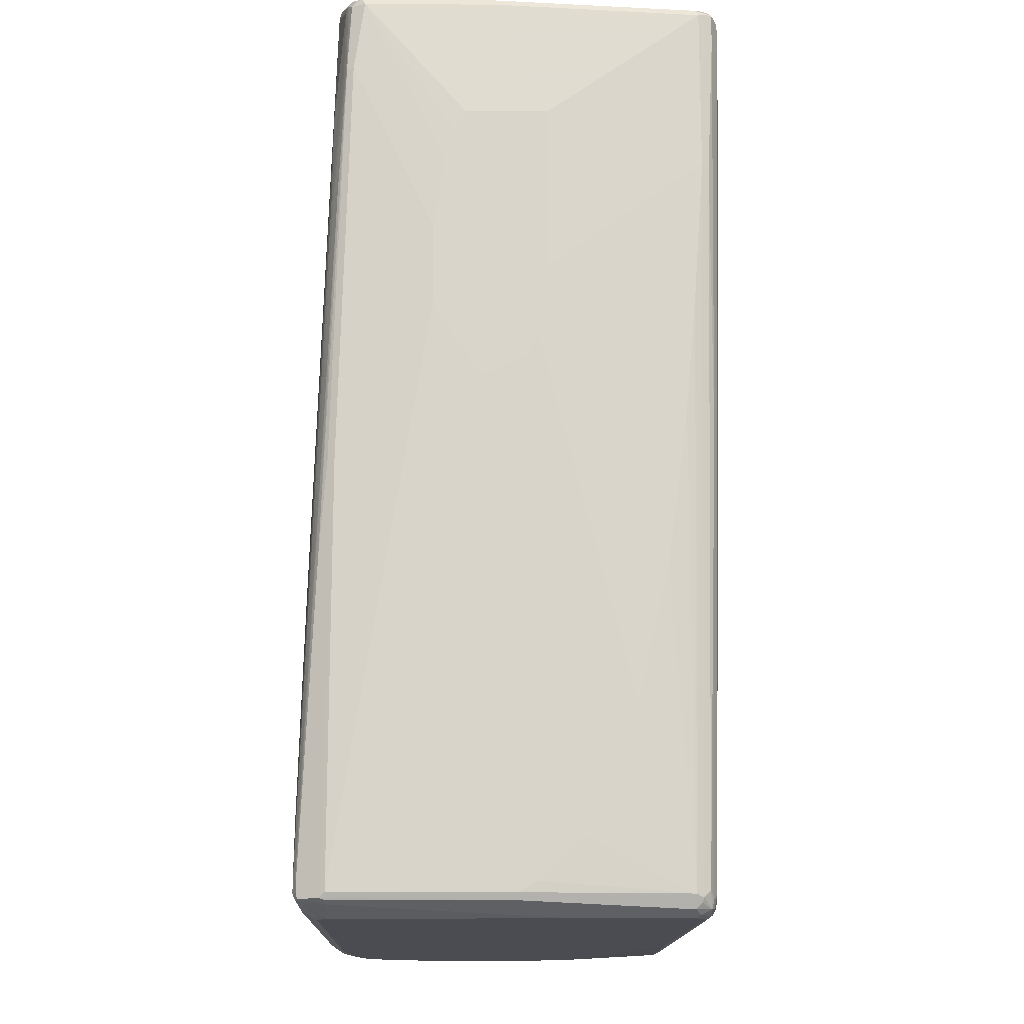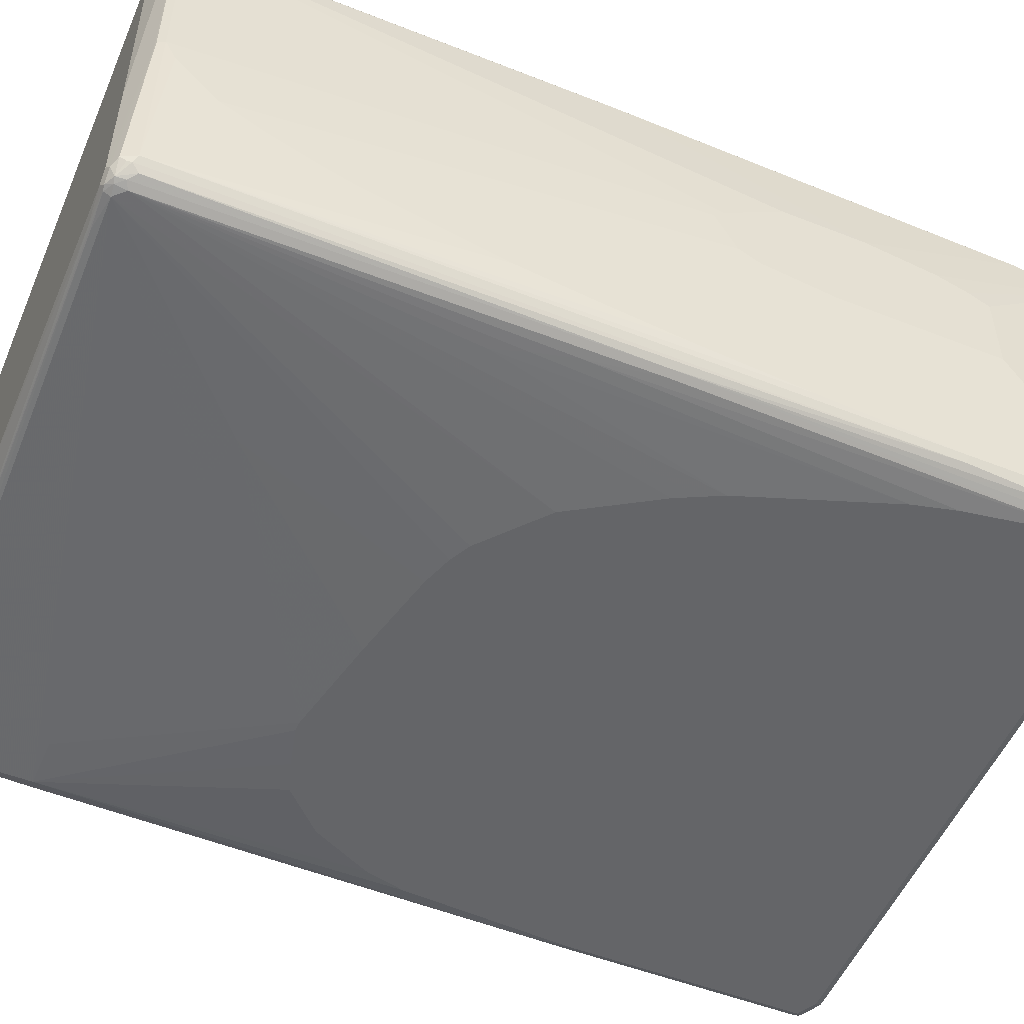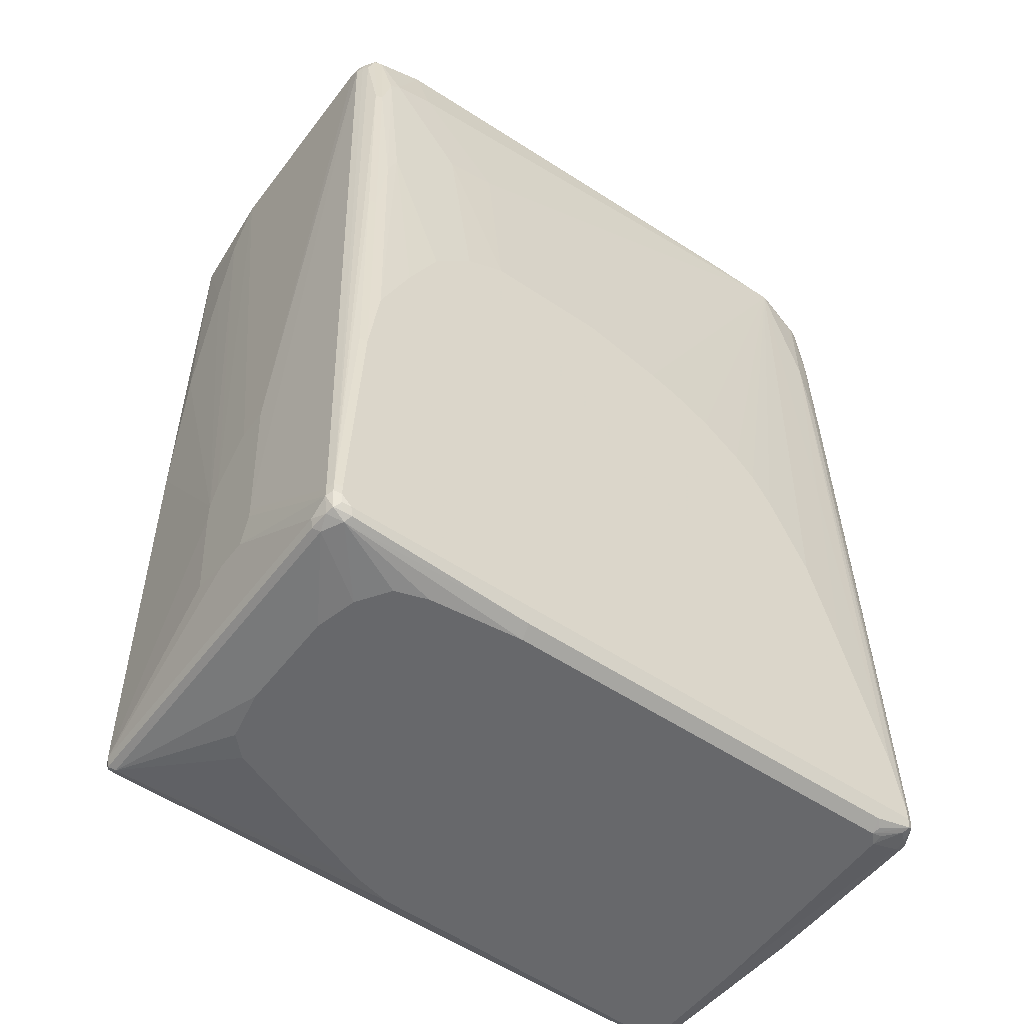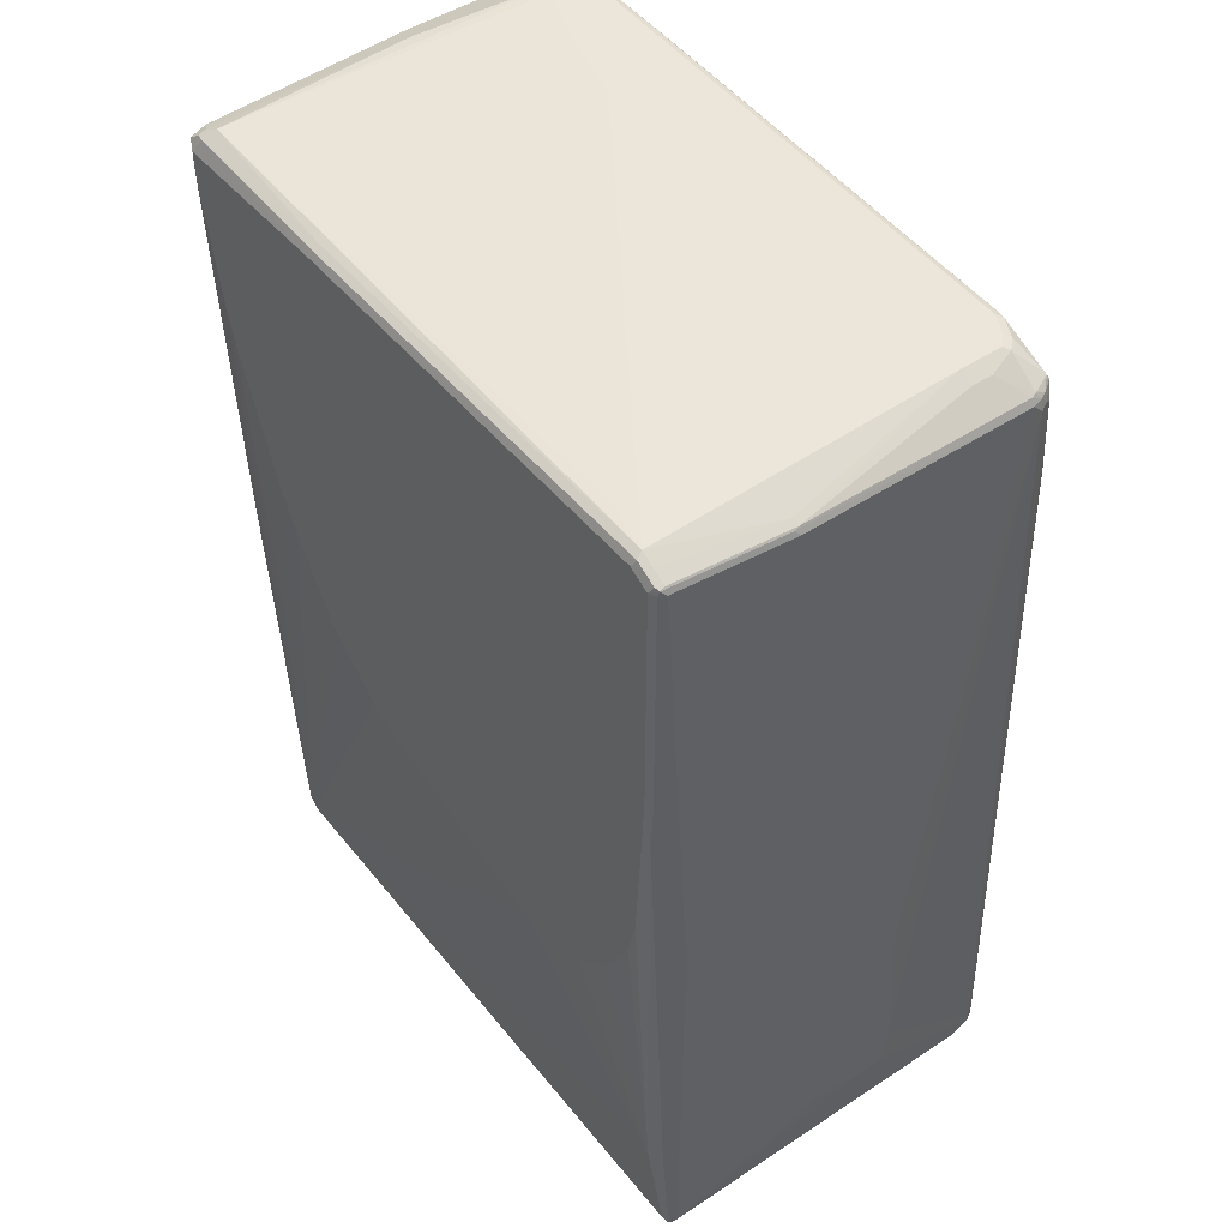
<metadata>
{"format":"obj","ext":"obj","renderer":"f3d","projection":"perspective","resolution":1024,"background":"white","views":[{"elev":-15.5,"azim":89.2,"up":"+Y"},{"elev":-51.5,"azim":66.8,"up":"+Z"},{"elev":-52.4,"azim":-36.1,"up":"+Y"},{"elev":48.0,"azim":-126.4,"up":"+Y"}]}
</metadata>
<code>
v 0.5721 0.5216 -0.05047
v 0.5552 0.7066 -0.3029
v 0.5552 0.7234 0.0336
v 0.5721 0.5216 0.08413
v 0.5721 0.2523 -0.05047
v 0.544 0.7122 -0.3253
v 0.5468 0.7151 -0.3112
v 0.5496 0.7178 -0.2973
v 0.5552 0.4375 -0.3029
v 0.5496 0.7346 0.0392
v 0.5552 0.7234 0.2524
v 0.5721 0.4879 0.1009
v 0.5721 0.1346 -0.0336
v 0.5552 -0.1177 -0.2524
v 0.5552 0.01682 -0.2692
v 0.5552 0.2018 -0.286
v 0.5216 0.7066 -0.3365
v 0.53 0.7151 -0.3281
v 0.5244 0.7263 -0.3225
v 0.5356 0.7207 -0.3169
v 0.544 0.6617 -0.3253
v 0.5272 0.729 -0.3085
v 0.5496 0.4319 -0.3141
v 0.5384 -0.7402 -0.2692
v 0.5048 0.757 0.0168
v 0.4711 0.774 0.2355
v 0.5496 0.7346 0.258
v 0.544 0.7234 0.2748
v 0.5552 0.6057 0.2692
v 0.5721 0.3196 0.1346
v 0.5721 0.4375 0.1177
v 0.5468 0.7319 0.265
v 0.5721 0.1009 -0.0168
v 0.5552 -0.5888 -0.1346
v 0.5552 -0.5047 -0.1683
v 0.5552 -0.4543 -0.1851
v 0.5552 -0.2355 -0.2355
v 0.5216 0.6561 -0.3365
v 0.2187 0.7234 -0.3365
v 0.5104 0.729 -0.3253
v 0.5048 0.7402 -0.3029
v 0.5328 0.6505 -0.3309
v 0.5328 -0.005607 -0.3141
v 0.5328 -0.7458 -0.2804
v 0.5272 -0.7346 -0.2916
v 0.5552 -0.6561 -0.1009
v 0.5552 -0.6729 -0.08413
v 0.5552 -0.7066 -0.05047
v 0.5552 -0.7234 -0.0336
v 0.5552 -0.7402 -0
v 0.5272 -0.7626 -0.2692
v 0.53 -0.7529 -0.2776
v 0.4711 0.774 0.2692
v 0.4543 0.774 0.2187
v 0.5384 0.7361 0.2713
v 0.4823 0.7682 0.2748
v 0.53 0.7319 0.2818
v 0.5468 0.6141 0.2818
v 0.5496 0.6057 0.2804
v 0.5496 -0.06728 0.2973
v 0.5552 -0.06728 0.286
v 0.5721 0.185 0.1346
v 0.5721 0.0841 0.0168
v 0.5216 0 -0.3197
v 0.5048 -0.1177 -0.3197
v 0.4879 0.4543 -0.3365
v -0.4879 0.7402 -0.3365
v -0.4935 0.7514 -0.3309
v 0.213 0.7346 -0.3309
v 0.2187 0.7402 -0.3197
v -0.4879 0.757 -0.3197
v -0.4038 0.757 -0.3029
v 0.3532 0.774 0.1851
v 0.4038 0.774 0.2019
v 0.516 -0.7458 -0.2973
v 0.5132 -0.7613 -0.2944
v 0.5552 -0.7402 0.286
v 0.551 -0.7487 0.2944
v 0.5496 -0.7514 -0
v 0.5721 0.06728 0.05047
v 0.5132 -0.7698 -0.2776
v 0.5468 -0.7529 -0.008367
v 0.4375 0.774 0.286
v 0.4543 0.7698 0.2881
v 0.4795 0.7655 0.2818
v 0.5216 0.7234 0.286
v 0.4459 0.7655 0.2986
v 0.5384 0.6057 0.286
v 0.5216 0.387 0.3029
v 0.53 0.3953 0.2986
v 0.544 0.387 0.2916
v 0.544 -0.2187 0.3085
v 0.5721 0.0841 0.06727
v 0.5048 -0.7402 -0.3029
v 0.4879 -0.185 -0.3197
v 0.4711 0.387 -0.3365
v -0.5216 0.7234 -0.3365
v -0.5005 0.7487 -0.3281
v -0.5272 0.7346 -0.3309
v -0.5104 0.7458 -0.3197
v -0.5384 0.7402 -0.1346
v -0.4879 0.774 0.1683
v -0.4543 0.774 0.1514
v -0.2187 0.774 0.1346
v -0.1682 0.774 0.1346
v 0.2187 0.774 0.1514
v 0.5048 -0.7592 -0.2986
v 0.4963 -0.7698 -0.2944
v 0.5328 -0.7234 0.3309
v 0.5328 -0.7402 0.3309
v 0.5341 -0.7487 0.3281
v 0.5405 -0.7529 0.3029
v 0.5496 -0.7514 0.286
v 0.5048 -0.774 -0.2692
v 0.5048 -0.774 -0.08413
v 0.4038 0.774 0.286
v 0.3954 0.7698 0.2944
v 0.4375 0.7682 0.2973
v 0.4375 0.757 0.3029
v 0.5048 0.5384 0.3029
v 0.2944 0.7655 0.2986
v 0.5216 -0.7234 0.3365
v 0.53 -0.7151 0.3323
v 0.4879 -0.757 -0.3029
v 0.2691 -0.05046 -0.3365
v 0.3532 0.0841 -0.3365
v 0.3702 0.1177 -0.3365
v 0.387 0.1514 -0.3365
v 0.4711 -0.2355 -0.3197
v -0.5328 0.7234 -0.3309
v -0.5341 0.7319 -0.3281
v -0.5216 0.3196 -0.3365
v -0.53 0.3112 -0.3323
v -0.5328 0.7346 -0.3197
v -0.5496 0.7346 -0.1346
v -0.5104 0.7626 0.1683
v -0.4879 0.774 0.2355
v 0.4879 -0.7682 -0.2973
v 0.4879 -0.774 -0.286
v 0.4291 -0.7698 -0.2944
v 0.5216 -0.7402 0.3365
v 0.5272 -0.7514 0.3309
v 0.5216 -0.757 0.3197
v 0.5384 -0.757 0.286
v 0.4879 -0.774 0.286
v -0.4375 0.774 0.2692
v 0.2944 0.7698 0.2944
v 0.4038 0.7682 0.2973
v 0.4711 0.0841 0.3197
v 0.4038 0.757 0.3029
v 0.0336 0.4543 0.3197
v -0.0672 0.1346 0.3365
v 0.0672 0.1009 0.3365
v 0.1177 0.0841 0.3365
v 0.1514 0.06728 0.3365
v 0.185 0.05046 0.3365
v 0.2523 0 0.3365
v 0.286 -0.03364 0.3365
v 0.3196 -0.0841 0.3365
v 0.3702 -0.185 0.3365
v 0.387 -0.2187 0.3365
v 0.5048 -0.6225 0.3365
v -0.4375 0.7682 0.2804
v -0.4375 0.757 0.286
v -0.5384 -0.7402 -0.3029
v -0.5216 -0.5552 -0.3197
v -0.4375 -0.5552 -0.3197
v 0.1009 -0.5047 -0.3197
v 0.2018 -0.4879 -0.3197
v 0.08411 -0.1682 -0.3365
v 0.1345 -0.1514 -0.3365
v 0.1682 -0.1346 -0.3365
v 0.4795 -0.7655 -0.2986
v 0.4291 -0.7655 -0.2986
v -0.5384 0.7234 -0.3197
v -0.5328 0.3196 -0.3309
v -0.551 -0.02515 -0.2944
v -0.551 0.7319 -0.143
v -0.5048 0.03364 -0.3365
v -0.53 0.244 -0.3323
v -0.5496 0.7346 0.2355
v -0.5104 0.7626 0.2019
v -0.4963 0.7698 0.244
v -0.4711 0.774 0.2524
v -0.5384 -0.7514 -0.2973
v -0.0504 -0.774 -0.2692
v -0.5216 -0.7402 0.3365
v 0.4655 -0.7626 0.3253
v 0.4767 -0.7682 0.3141
v 0.4711 -0.774 0.3029
v 0.49 -0.7698 0.3029
v -0.4459 0.7698 0.2776
v 0.4375 -0.387 0.3365
v -0.4206 0.6561 0.3029
v -0.286 0.4543 0.3197
v -0.2691 0.1346 0.3365
v -0.5216 0.7346 0.2804
v -0.5216 0.7234 0.286
v -0.4879 0.6393 0.3029
v -0.5468 -0.7487 -0.2986
v -0.4879 -0.03364 -0.3365
v -0.4375 -0.1346 -0.3365
v -0.3702 -0.2018 -0.3365
v -0.3196 -0.2187 -0.3365
v -0.2523 -0.2355 -0.3365
v -0.53 -0.5635 -0.3154
v -0.2355 -0.2355 -0.3365
v -0.0672 -0.2018 -0.3365
v -0.5552 0.2523 -0.2692
v -0.5552 0.5047 -0.2187
v -0.5552 0.6393 -0.1851
v -0.5552 0.7234 -0.1346
v -0.5552 -0.03364 -0.286
v -0.544 -0.5552 -0.3085
v -0.5496 -0.7402 -0.2973
v -0.5552 -0.7402 -0.286
v -0.5552 0.7234 0.2355
v -0.5468 0.7361 0.244
v -0.551 0.7255 0.2524
v -0.4795 0.7698 0.2608
v -0.53 0.7361 0.2776
v -0.5384 -0.757 -0.286
v -0.1177 -0.774 -0.2524
v -0.53 -0.7487 0.3281
v -0.516 -0.7514 0.3309
v -0.2074 -0.7626 0.3253
v -0.5384 -0.7234 0.3365
v -0.5356 -0.7375 0.3337
v -0.2018 -0.774 0.3029
v -0.3702 0.4375 0.3197
v -0.3028 0.1177 0.3365
v -0.5328 0.729 0.2804
v -0.5216 0.5552 0.3029
v -0.5048 0.6225 0.3029
v -0.5496 -0.7514 -0.2916
v -0.5721 -0.387 -0.0336
v -0.5721 -0.3532 -0.0168
v -0.5721 -0.3028 0.0336
v -0.5721 -0.2859 0.05047
v -0.5552 -0.7402 0.286
v -0.5721 -0.6225 0.05047
v -0.5721 -0.6057 -0.0168
v -0.5721 -0.4206 -0.0336
v -0.5721 -0.2859 0.1009
v -0.5552 0.7066 0.2524
v -0.5468 0.7276 0.2608
v -0.5496 0.7122 0.2636
v -0.5384 -0.757 0.286
v -0.4038 -0.774 -0.1346
v -0.4375 -0.774 -0.1009
v -0.4543 -0.774 -0.0168
v -0.544 -0.7458 0.3253
v -0.5216 -0.757 0.3197
v -0.5468 -0.7319 0.3281
v -0.5384 -0.7066 0.3365
v -0.5496 -0.7178 0.3309
v -0.3532 -0.774 0.286
v -0.4206 0.387 0.3197
v -0.3702 0.06728 0.3365
v -0.3364 0.1009 0.3365
v -0.544 0.701 0.2748
v -0.5328 0.5608 0.2973
v -0.5216 0.1346 0.3197
v -0.5048 0.2691 0.3197
v -0.4879 0.3196 0.3197
v -0.5496 -0.7514 0.2804
v -0.5468 -0.7487 0.3112
v -0.5552 -0.7234 0.3197
v -0.5721 -0.6225 0.1009
v -0.5721 -0.5552 0.1177
v -0.5552 -0.7066 0.3197
v -0.5496 -0.701 0.3309
v -0.4543 -0.774 0.1514
v -0.4375 -0.774 0.2187
v -0.4038 -0.774 0.2692
v -0.5216 -0.3196 0.3365
v -0.4038 0.03364 0.3365
v -0.5328 0.1402 0.3141
v -0.5048 -0.185 0.3365
v -0.4543 -0.06728 0.3365
v -0.4375 -0.03364 0.3365
v -0.5721 -0.572 0.1177
v -0.5328 -0.314 0.3309
f 1 2 3
f 1 3 11
f 1 11 4
f 1 4 12
f 1 12 31
f 1 31 30
f 1 30 62
f 1 62 93
f 1 93 80
f 1 80 63
f 1 63 33
f 1 33 13
f 1 13 5
f 1 5 9
f 1 9 2
f 2 6 7
f 2 7 8
f 2 8 10
f 2 10 3
f 2 9 23
f 2 23 21
f 2 21 6
f 3 10 27
f 3 27 11
f 4 11 12
f 5 13 37
f 5 37 14
f 5 14 15
f 5 15 16
f 5 16 9
f 6 17 18
f 6 18 19
f 6 19 20
f 6 20 7
f 6 21 38
f 6 38 17
f 7 20 8
f 8 20 19
f 8 19 22
f 8 22 25
f 8 25 10
f 9 16 24
f 9 24 44
f 9 44 23
f 10 25 26
f 10 26 53
f 10 53 27
f 11 28 59
f 11 59 29
f 11 29 30
f 11 30 31
f 11 31 12
f 11 27 32
f 11 32 28
f 13 33 34
f 13 34 35
f 13 35 36
f 13 36 37
f 14 37 24
f 14 24 15
f 15 24 16
f 17 38 66
f 17 66 96
f 17 96 128
f 17 128 127
f 17 127 126
f 17 126 125
f 17 125 172
f 17 172 171
f 17 171 170
f 17 170 208
f 17 208 207
f 17 207 205
f 17 205 204
f 17 204 203
f 17 203 202
f 17 202 201
f 17 201 179
f 17 179 132
f 17 132 97
f 17 97 67
f 17 67 39
f 17 39 40
f 17 40 19
f 17 19 18
f 19 40 41
f 19 41 22
f 21 42 38
f 21 23 43
f 21 43 42
f 22 41 25
f 23 44 45
f 23 45 43
f 24 37 36
f 24 36 35
f 24 35 34
f 24 34 46
f 24 46 47
f 24 47 48
f 24 48 49
f 24 49 50
f 24 50 79
f 24 79 51
f 24 51 52
f 24 52 44
f 25 41 26
f 26 41 54
f 26 54 74
f 26 74 73
f 26 73 106
f 26 106 105
f 26 105 104
f 26 104 103
f 26 103 102
f 26 102 137
f 26 137 184
f 26 184 146
f 26 146 116
f 26 116 83
f 26 83 53
f 27 55 32
f 27 53 56
f 27 56 55
f 28 32 55
f 28 55 57
f 28 57 58
f 28 58 59
f 29 59 60
f 29 60 61
f 29 61 30
f 30 61 77
f 30 77 62
f 33 63 50
f 33 50 49
f 33 49 48
f 33 48 47
f 33 47 46
f 33 46 34
f 38 42 43
f 38 43 64
f 38 64 65
f 38 65 66
f 39 67 68
f 39 68 69
f 39 69 40
f 40 69 70
f 40 70 41
f 41 70 71
f 41 71 72
f 41 72 73
f 41 73 74
f 41 74 54
f 43 45 75
f 43 75 94
f 43 94 64
f 44 52 76
f 44 76 45
f 45 76 75
f 50 77 78
f 50 78 79
f 50 63 80
f 50 80 77
f 51 81 76
f 51 76 52
f 51 79 82
f 51 82 81
f 53 83 84
f 53 84 56
f 55 56 85
f 55 85 57
f 56 84 85
f 57 86 88
f 57 88 58
f 57 85 87
f 57 87 119
f 57 119 86
f 58 88 89
f 58 89 90
f 58 90 91
f 58 91 59
f 59 91 92
f 59 92 60
f 60 92 78
f 60 78 61
f 61 78 77
f 62 77 93
f 64 94 65
f 65 94 95
f 65 95 96
f 65 96 66
f 67 97 99
f 67 99 68
f 68 98 71
f 68 71 70
f 68 70 69
f 68 99 98
f 71 98 100
f 71 100 101
f 71 101 102
f 71 102 103
f 71 103 104
f 71 104 105
f 71 105 106
f 71 106 72
f 72 106 73
f 75 76 107
f 75 107 94
f 76 81 108
f 76 108 107
f 77 80 93
f 78 109 110
f 78 110 111
f 78 111 112
f 78 112 113
f 78 113 79
f 78 92 109
f 79 113 82
f 81 114 139
f 81 139 108
f 81 82 114
f 82 113 115
f 82 115 114
f 83 116 147
f 83 147 117
f 83 117 118
f 83 118 84
f 84 118 87
f 84 87 85
f 86 119 120
f 86 120 88
f 87 118 148
f 87 148 121
f 87 121 150
f 87 150 119
f 88 120 89
f 89 120 122
f 89 122 123
f 89 123 90
f 90 123 91
f 91 123 109
f 91 109 92
f 94 107 124
f 94 124 125
f 94 125 126
f 94 126 127
f 94 127 128
f 94 128 129
f 94 129 95
f 95 129 96
f 96 129 128
f 97 130 131
f 97 131 99
f 97 132 180
f 97 180 133
f 97 133 130
f 98 99 131
f 98 131 134
f 98 134 100
f 100 134 135
f 100 135 101
f 101 135 102
f 102 136 182
f 102 182 137
f 102 135 136
f 107 108 138
f 107 138 124
f 108 139 140
f 108 140 138
f 109 123 110
f 110 141 111
f 110 123 141
f 111 141 142
f 111 142 112
f 112 142 143
f 112 143 144
f 112 144 113
f 113 144 115
f 114 115 145
f 114 145 190
f 114 190 229
f 114 229 257
f 114 257 275
f 114 275 274
f 114 274 273
f 114 273 251
f 114 251 250
f 114 250 249
f 114 249 223
f 114 223 186
f 114 186 139
f 115 144 145
f 116 146 147
f 117 147 148
f 117 148 118
f 119 149 120
f 119 150 195
f 119 195 151
f 119 151 152
f 119 152 153
f 119 153 154
f 119 154 155
f 119 155 156
f 119 156 157
f 119 157 158
f 119 158 159
f 119 159 160
f 119 160 161
f 119 161 149
f 120 149 162
f 120 162 122
f 121 148 147
f 121 147 163
f 121 163 164
f 121 164 150
f 122 162 193
f 122 193 161
f 122 161 160
f 122 160 159
f 122 159 158
f 122 158 157
f 122 157 156
f 122 156 155
f 122 155 154
f 122 154 153
f 122 153 152
f 122 152 196
f 122 196 231
f 122 231 260
f 122 260 259
f 122 259 277
f 122 277 281
f 122 281 280
f 122 280 279
f 122 279 276
f 122 276 255
f 122 255 227
f 122 227 187
f 122 187 141
f 122 141 123
f 124 165 166
f 124 166 167
f 124 167 168
f 124 168 169
f 124 169 170
f 124 170 171
f 124 171 172
f 124 172 125
f 124 138 173
f 124 173 174
f 124 174 165
f 130 175 131
f 130 133 180
f 130 180 176
f 130 176 177
f 130 177 175
f 131 175 178
f 131 178 134
f 132 179 166
f 132 166 180
f 134 178 135
f 135 178 181
f 135 181 182
f 135 182 136
f 137 182 183
f 137 183 184
f 138 174 173
f 138 140 185
f 138 185 174
f 139 186 140
f 140 186 185
f 141 187 226
f 141 226 188
f 141 188 142
f 142 188 189
f 142 189 190
f 142 190 143
f 143 190 191
f 143 191 145
f 143 145 144
f 145 191 190
f 146 184 192
f 146 192 147
f 147 192 163
f 149 161 193
f 149 193 162
f 150 164 194
f 150 194 195
f 151 195 196
f 151 196 152
f 163 192 221
f 163 221 197
f 163 197 198
f 163 198 164
f 164 198 199
f 164 199 194
f 165 174 200
f 165 200 166
f 166 201 202
f 166 202 203
f 166 203 204
f 166 204 205
f 166 205 207
f 166 207 167
f 166 200 206
f 166 206 180
f 166 179 201
f 167 207 168
f 168 207 169
f 169 207 208
f 169 208 170
f 174 185 200
f 175 209 210
f 175 210 211
f 175 211 212
f 175 212 178
f 175 177 213
f 175 213 209
f 176 180 214
f 176 214 177
f 177 214 215
f 177 215 216
f 177 216 213
f 178 212 217
f 178 217 181
f 180 206 214
f 181 218 182
f 181 217 219
f 181 219 218
f 182 218 183
f 183 220 184
f 183 218 221
f 183 221 220
f 184 220 192
f 185 186 222
f 185 222 200
f 186 223 222
f 187 224 225
f 187 225 226
f 187 227 228
f 187 228 224
f 188 226 229
f 188 229 190
f 188 190 189
f 192 220 221
f 194 199 230
f 194 230 195
f 195 230 196
f 196 230 231
f 197 221 198
f 198 221 232
f 198 232 262
f 198 262 233
f 198 233 234
f 198 234 199
f 199 234 230
f 200 222 235
f 200 235 216
f 200 216 215
f 200 215 214
f 200 214 206
f 209 213 236
f 209 236 210
f 210 236 211
f 211 236 237
f 211 237 212
f 212 237 238
f 212 238 239
f 212 239 244
f 212 244 217
f 213 216 243
f 213 243 236
f 216 235 266
f 216 266 240
f 216 240 269
f 216 269 241
f 216 241 242
f 216 242 243
f 217 244 245
f 217 245 219
f 218 219 246
f 218 246 221
f 219 245 247
f 219 247 246
f 221 246 232
f 222 248 266
f 222 266 235
f 222 223 249
f 222 249 250
f 222 250 251
f 222 251 273
f 222 273 248
f 224 228 252
f 224 252 253
f 224 253 225
f 225 253 226
f 226 253 229
f 227 254 228
f 227 255 272
f 227 272 256
f 227 256 254
f 228 254 252
f 229 253 257
f 230 258 277
f 230 277 259
f 230 259 260
f 230 260 231
f 230 234 258
f 232 246 247
f 232 247 261
f 232 261 262
f 233 262 278
f 233 278 263
f 233 263 264
f 233 264 234
f 234 264 265
f 234 265 258
f 236 243 242
f 236 242 241
f 236 241 269
f 236 269 282
f 236 282 270
f 236 270 244
f 236 244 239
f 236 239 238
f 236 238 237
f 240 266 267
f 240 267 268
f 240 268 269
f 244 270 245
f 245 270 271
f 245 271 272
f 245 272 247
f 247 272 261
f 248 253 267
f 248 267 266
f 248 273 274
f 248 274 253
f 252 267 253
f 252 254 268
f 252 268 267
f 253 274 275
f 253 275 257
f 254 256 268
f 255 276 283
f 255 283 272
f 256 272 271
f 256 271 268
f 258 265 277
f 261 272 262
f 262 272 278
f 263 278 276
f 263 276 279
f 263 279 264
f 264 279 265
f 265 279 280
f 265 280 281
f 265 281 277
f 268 271 270
f 268 270 282
f 268 282 269
f 272 283 278
f 276 278 283

</code>
